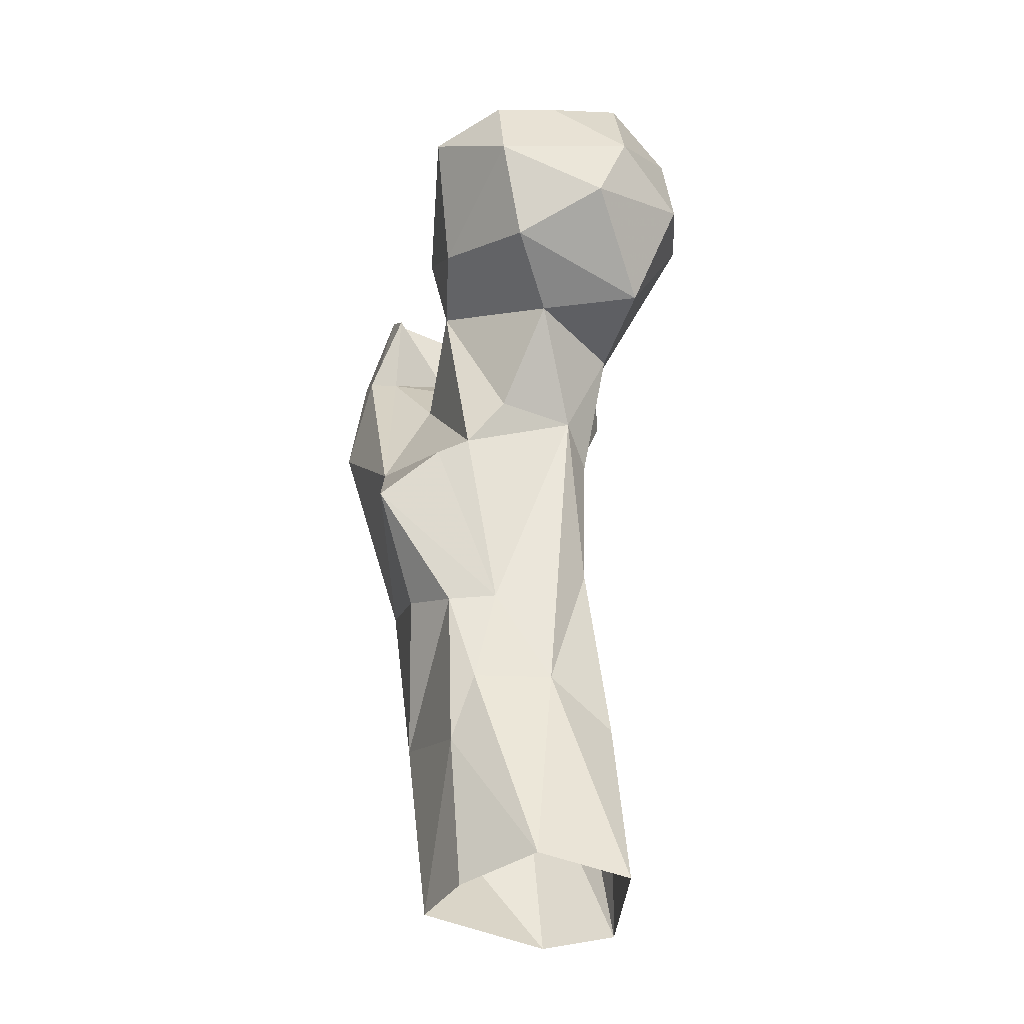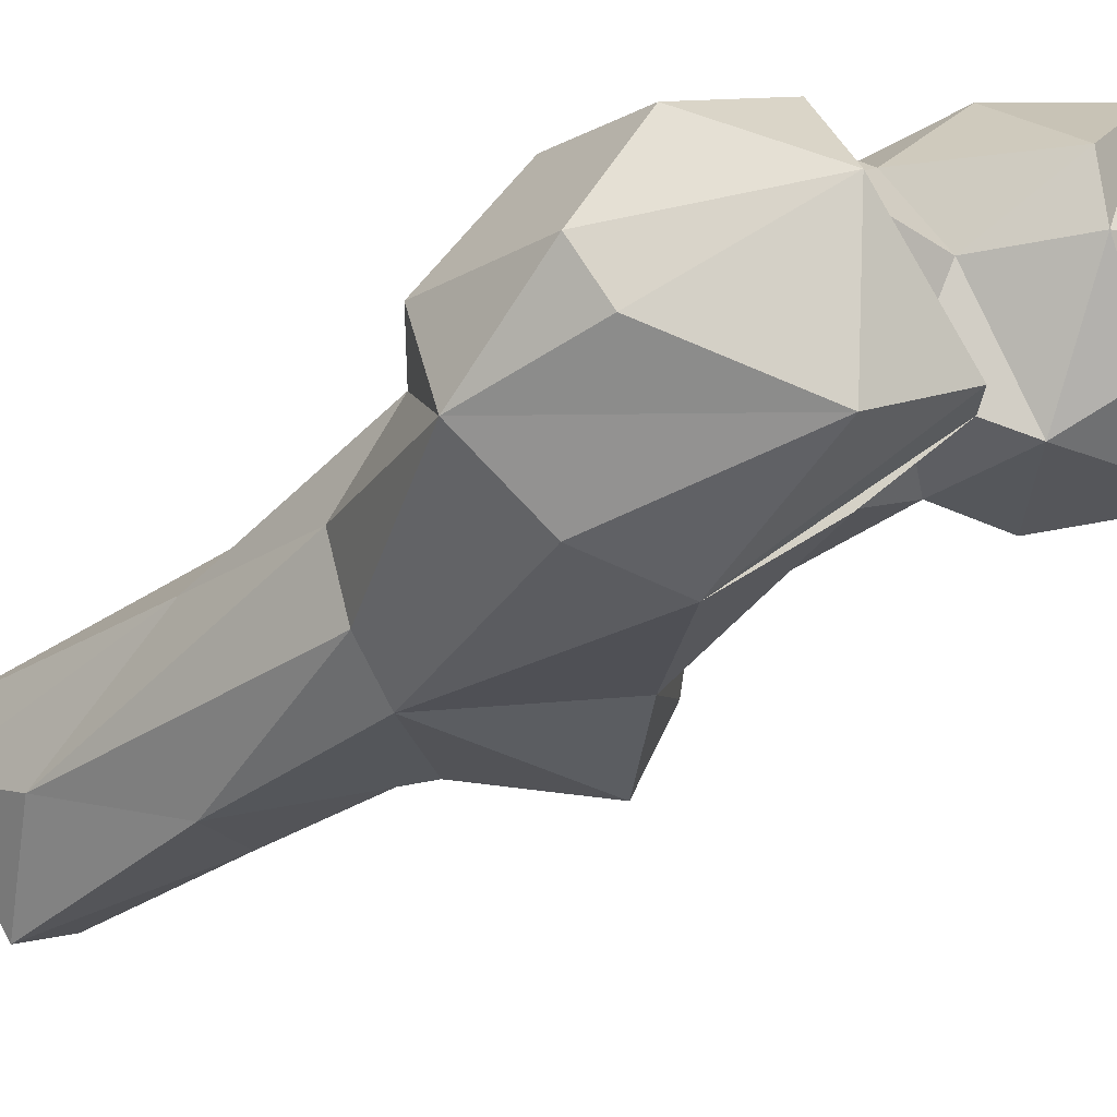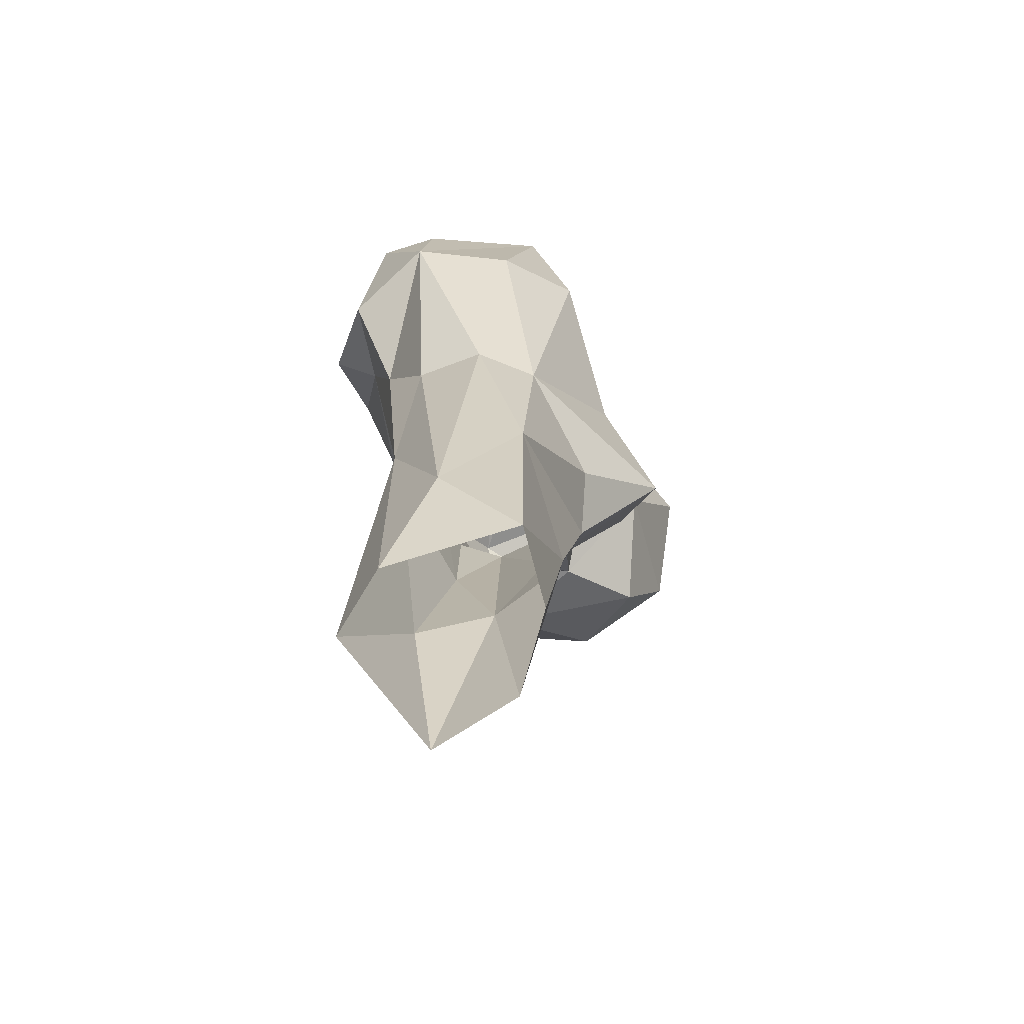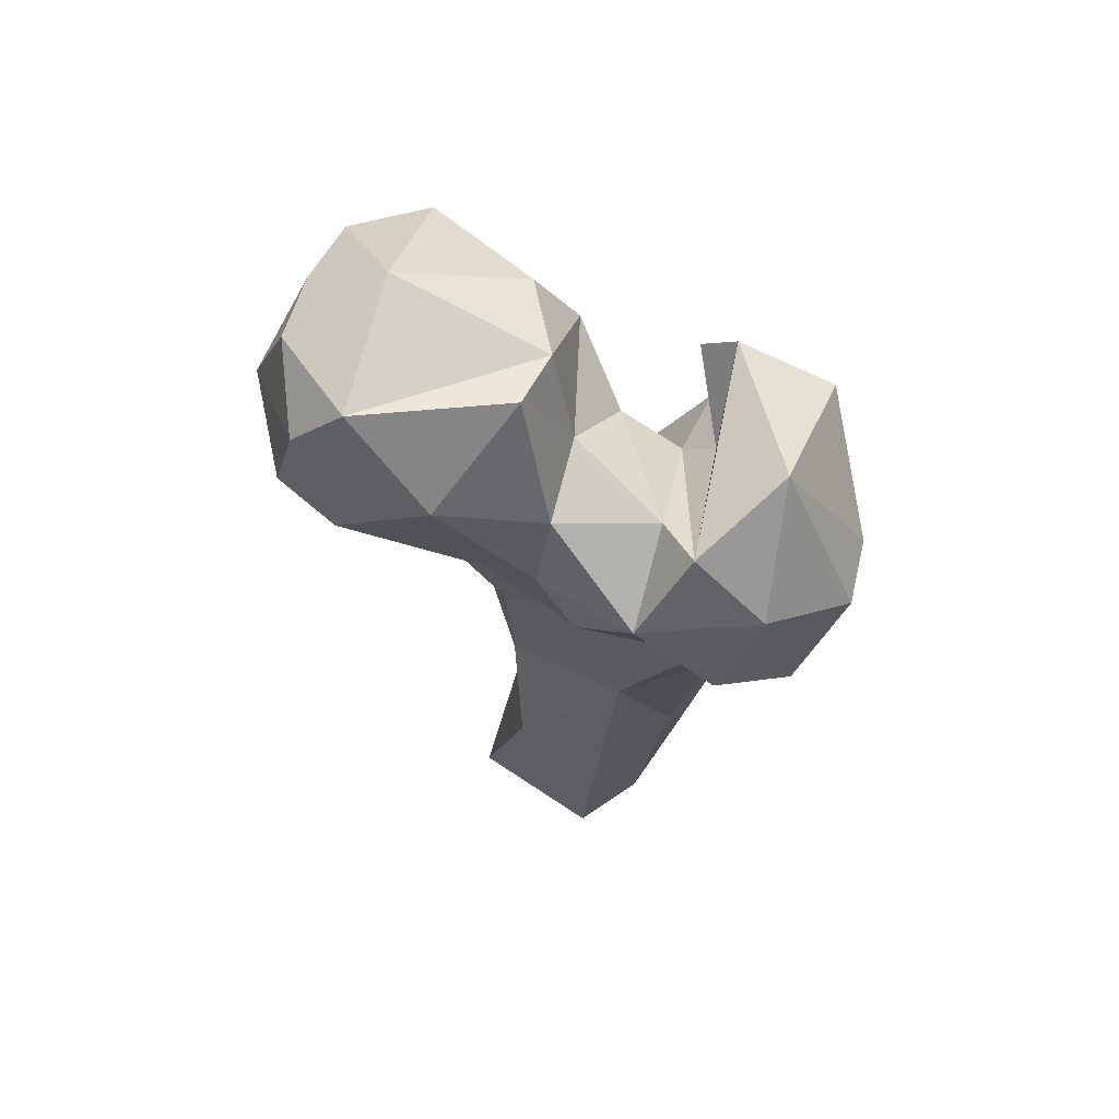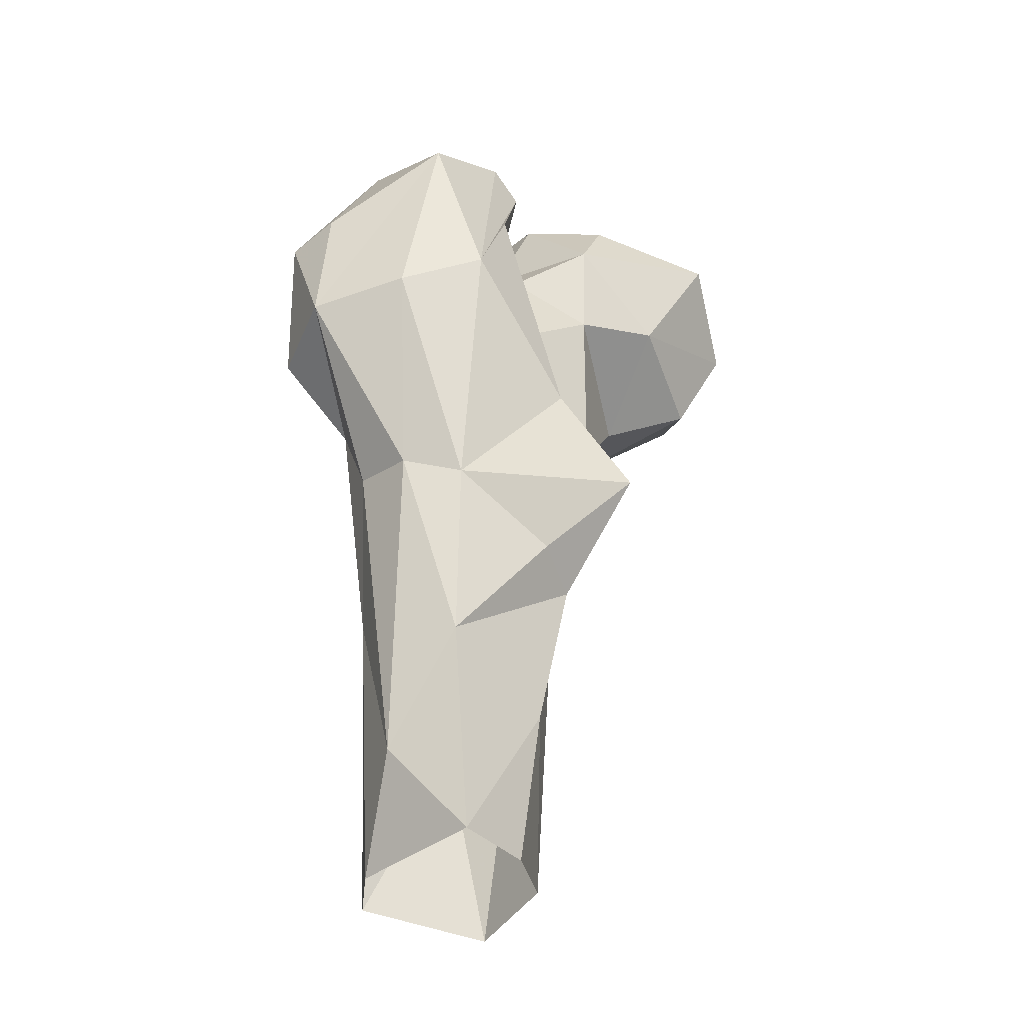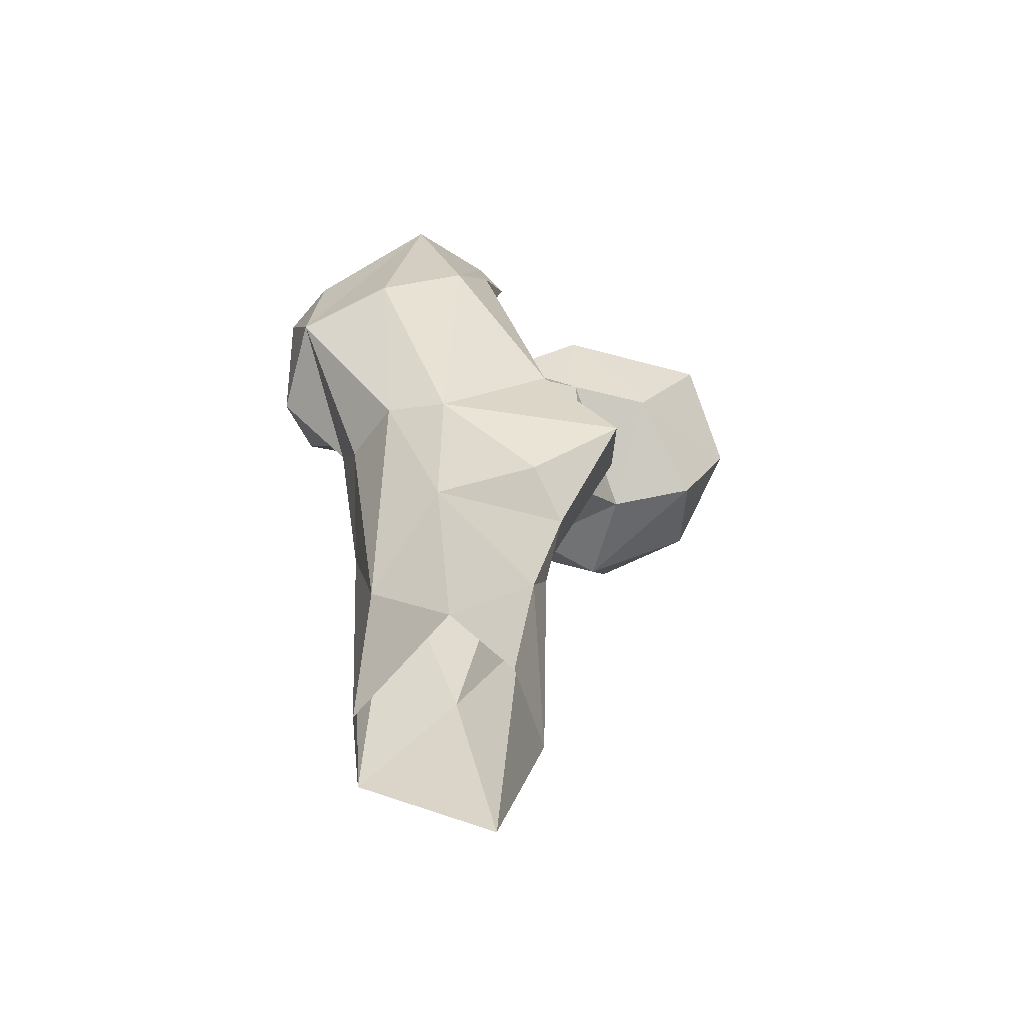
<metadata>
{"format":"obj","ext":"obj","renderer":"f3d","projection":"perspective","resolution":1024,"background":"white","views":[{"elev":-38.4,"azim":103.8,"up":"+Z"},{"elev":-48.3,"azim":-47.9,"up":"+Y"},{"elev":-73.8,"azim":-33.6,"up":"+Z"},{"elev":69.2,"azim":-127.4,"up":"+Z"},{"elev":-36.9,"azim":-8.3,"up":"+Z"},{"elev":-65.5,"azim":-1.3,"up":"+Z"}]}
</metadata>
<code>
v 106 168.3 1.358
v 91.42 185.6 -0.07786
v 116 177.1 0.7444
v 121 191.6 2.341
v 92.02 198.4 0.374
v 113.9 205.6 -0.5477
v 93.23 173.1 17.27
v 106.6 201.9 32.74
v 117.2 193.5 38.63
v 119.2 176 27.33
v 103.1 163.6 36.06
v 88.64 181.4 46.04
v 121.5 180.7 38.31
v 94.13 189.6 63.73
v 124.3 176.5 53.57
v 103 159.8 66.33
v 119.4 167.9 57.44
v 86.68 172 71.52
v 112.1 198.9 63.15
v 93.1 162.5 69.5
v 122.4 184.7 54.26
v 134.4 166 71.84
v 121.5 198.4 92.54
v 112.9 199.7 88.5
v 83.35 179.1 86.31
v 129.6 181 85.49
v 121.4 162.3 87.01
v 134.3 176.6 79.68
v 129.7 187.9 93.09
v 90.5 149.9 101.3
v 105.9 196 92.66
v 75.48 157.4 99.04
v 81.76 183.9 103.5
v 104.7 148.8 106.8
v 71.56 173.2 97.41
v 120.2 205.6 108
v 114.9 169 107.2
v 137.5 197.6 108.4
v 70.93 164.6 119.1
v 128.7 175.9 118.3
v 95.11 199.1 112.9
v 77.3 157 120.3
v 109.8 154.6 122.3
v 102.8 200.5 119.6
v 110.4 160.1 120.4
v 74.8 187.8 112.3
v 106.2 169.4 120.1
v 74.13 180 128.8
v 152.5 196.6 113.9
v 133.4 214.5 111
v 114.9 174.9 126.4
v 85.59 195.4 125.4
v 152.4 212 122
v 96.23 148.7 133.4
v 142.8 180 120.9
v 136.9 223.4 128.3
v 124.7 221.2 129.9
v 100.9 167.4 126.7
v 160.7 195.5 128.9
v 128.5 172.4 134.2
v 150.7 216.7 134.4
v 86.16 167.3 143.7
v 94.3 183.5 134
v 154.2 180.7 140.1
v 85.74 184.6 137.9
v 104.4 196.4 133.4
v 108.5 158.3 140.2
v 113.1 161.5 135.7
v 112.2 186.1 136.5
v 158.4 193.9 142.4
v 153.7 203.9 144.9
v 113.5 211.1 140.8
v 132.8 177.9 145.6
v 133.4 221.2 145.6
v 144.8 213.9 151.5
v 119.3 184.7 150.8
v 115.2 193.4 153.1
v 141.5 197 156.8
v 128.3 214.6 153.8
f 76 78 79
f 76 79 77
f 73 78 76
f 71 75 78
f 75 79 78
f 64 78 73
f 72 79 74
f 66 77 72
f 60 76 69
f 57 72 74
f 72 77 79
f 61 75 71
f 66 69 77
f 56 74 61
f 56 57 74
f 58 65 67
f 58 67 68
f 69 76 77
f 59 70 64
f 44 72 57
f 44 66 72
f 52 65 63
f 52 63 66
f 47 63 65
f 48 62 65
f 53 61 59
f 47 65 58
f 45 58 68
f 34 43 68
f 44 52 66
f 55 59 64
f 47 51 63
f 9 19 23
f 24 31 36
f 40 55 60
f 61 74 75
f 50 57 56
f 49 53 59
f 49 59 55
f 51 60 69
f 44 57 50
f 15 21 22
f 30 34 54
f 11 16 20
f 37 51 47
f 5 8 6
f 37 47 45
f 6 8 9
f 37 40 51
f 41 52 44
f 8 14 19
f 26 27 28
f 35 48 46
f 7 20 18
f 38 55 40
f 38 50 49
f 29 38 40
f 30 54 32
f 59 71 70
f 40 60 51
f 27 43 34
f 45 47 58
f 53 56 61
f 31 44 36
f 31 41 44
f 59 61 71
f 34 67 54
f 27 37 45
f 70 71 78
f 63 69 66
f 26 29 40
f 25 35 33
f 5 12 14
f 26 37 27
f 34 68 67
f 50 56 53
f 32 39 35
f 33 46 52
f 2 12 5
f 23 24 36
f 16 22 27
f 38 49 55
f 25 32 35
f 16 34 30
f 14 33 31
f 26 40 37
f 54 67 62
f 14 31 19
f 18 20 32
f 22 28 27
f 16 30 20
f 5 14 8
f 23 29 26
f 36 50 38
f 33 52 41
f 32 42 39
f 31 33 41
f 21 28 22
f 32 54 42
f 27 45 43
f 9 23 21
f 64 70 78
f 12 25 14
f 39 62 48
f 43 45 68
f 15 22 17
f 62 67 65
f 36 44 50
f 1 11 7
f 14 25 33
f 16 27 34
f 9 21 13
f 3 4 10
f 11 17 16
f 74 79 75
f 21 26 28
f 23 38 29
f 42 54 62
f 7 11 20
f 10 15 11
f 16 17 22
f 19 24 23
f 8 19 9
f 51 69 63
f 10 13 15
f 4 13 10
f 4 9 13
f 60 64 73
f 49 50 53
f 60 73 76
f 19 31 24
f 39 42 62
f 20 30 32
f 1 7 2
f 23 36 38
f 18 32 25
f 13 21 15
f 1 3 10
f 1 10 11
f 4 6 9
f 46 48 52
f 12 18 25
f 55 64 60
f 11 15 17
f 21 23 26
f 33 35 46
f 2 7 12
f 35 39 48
f 48 65 52
f 7 18 12

</code>
